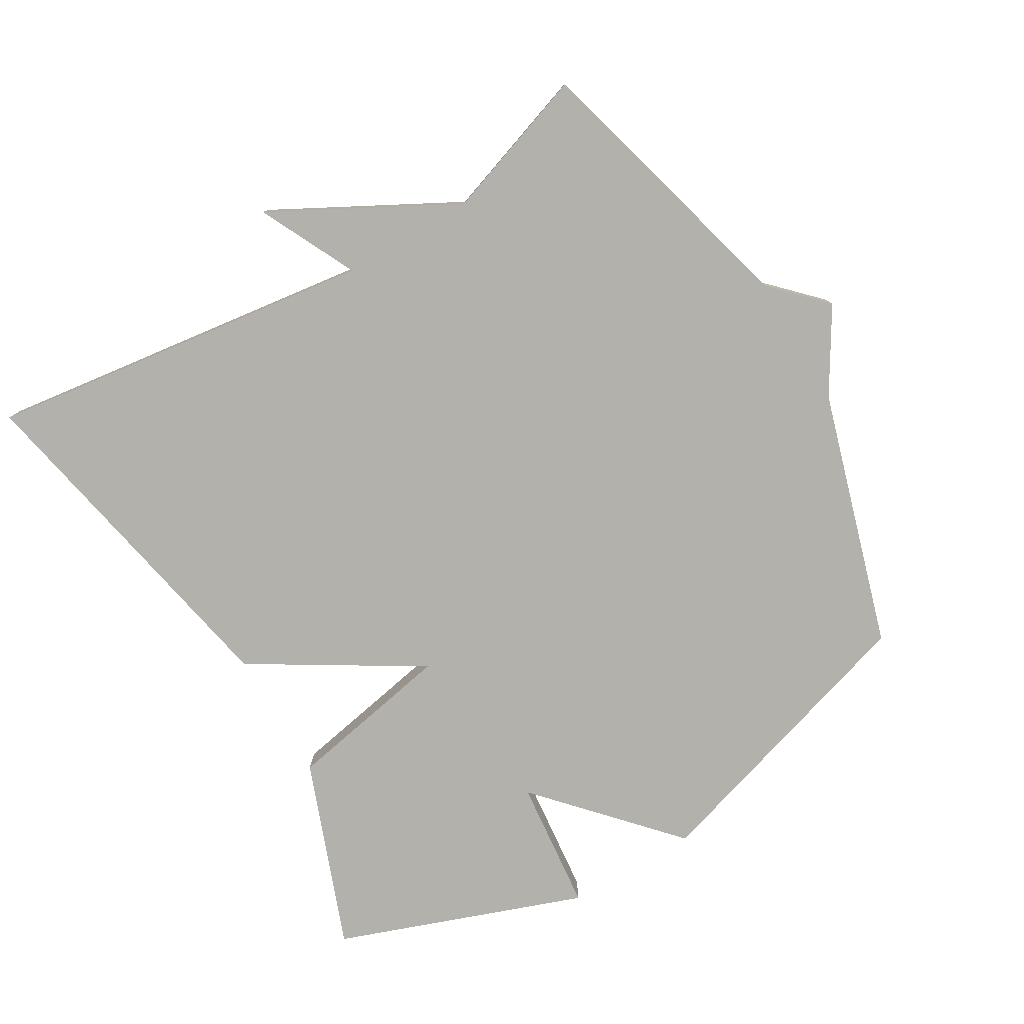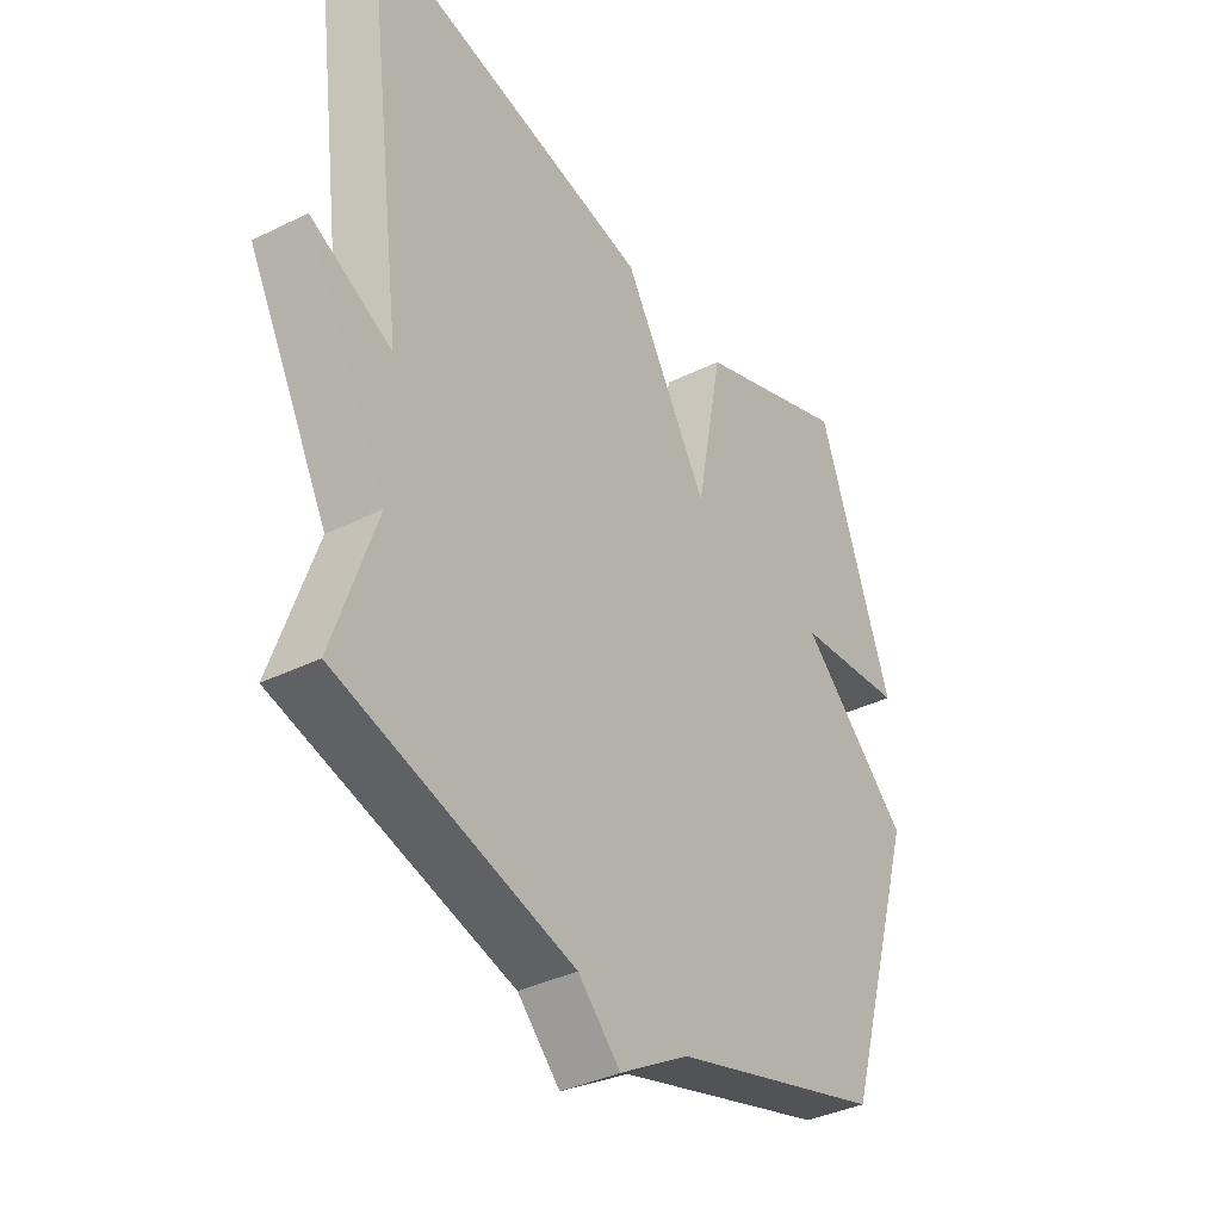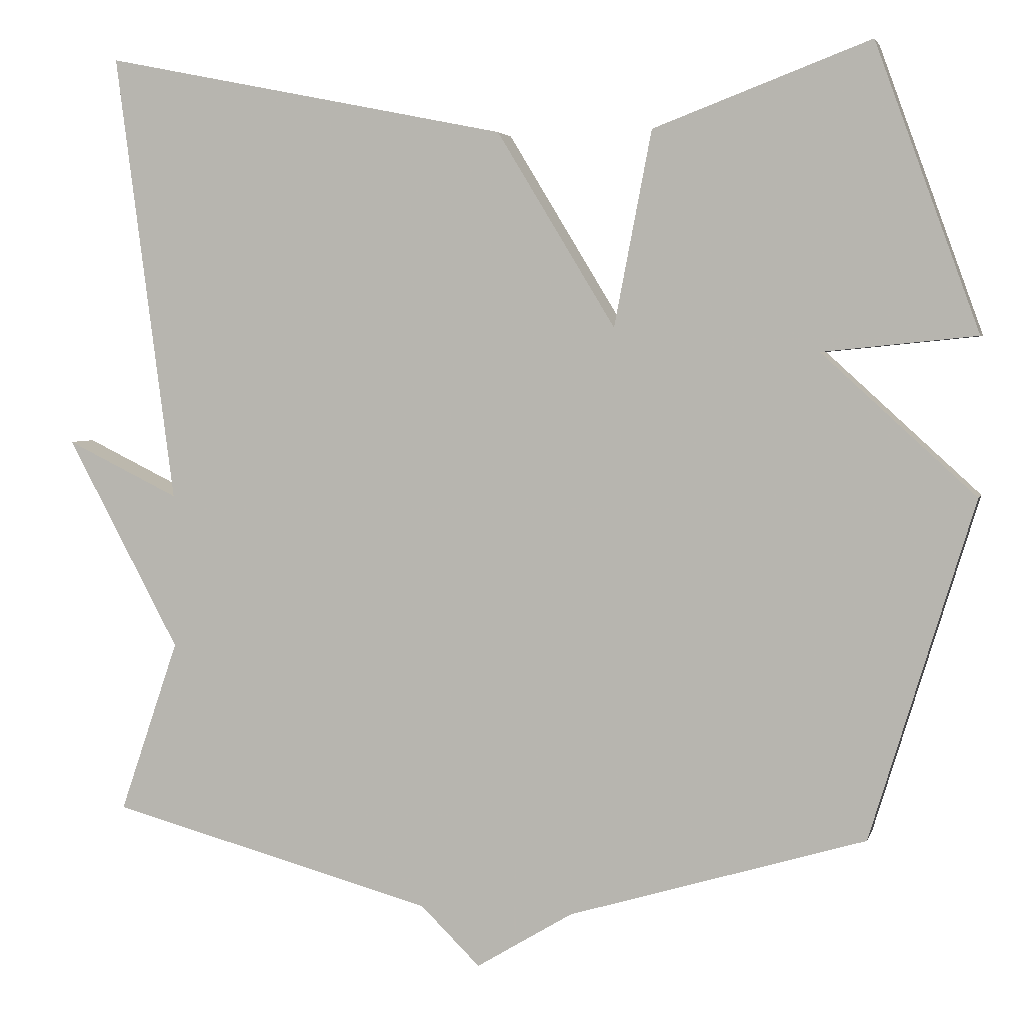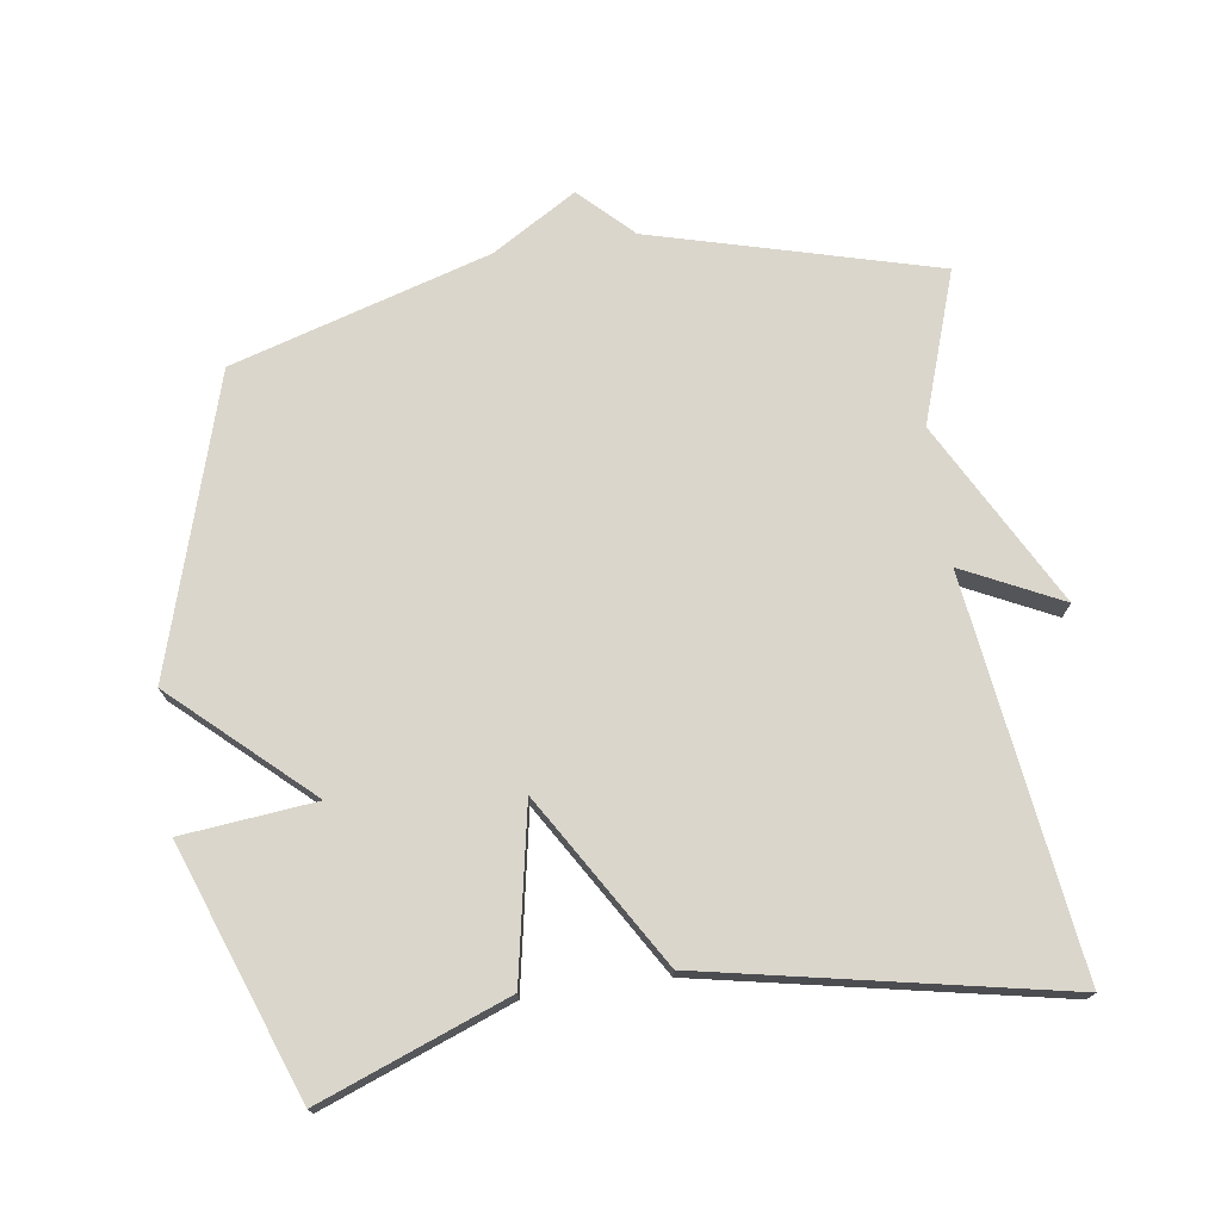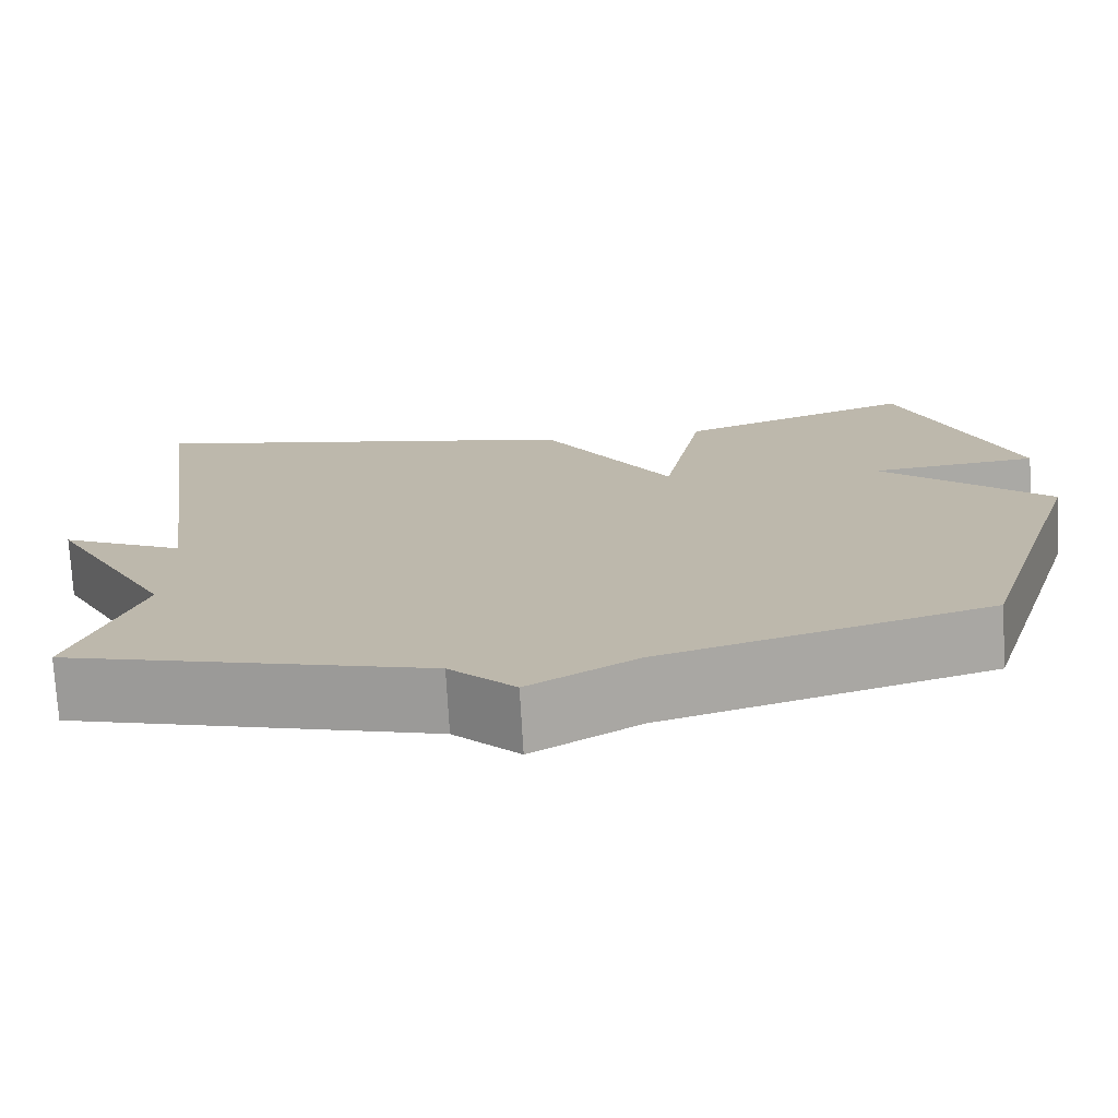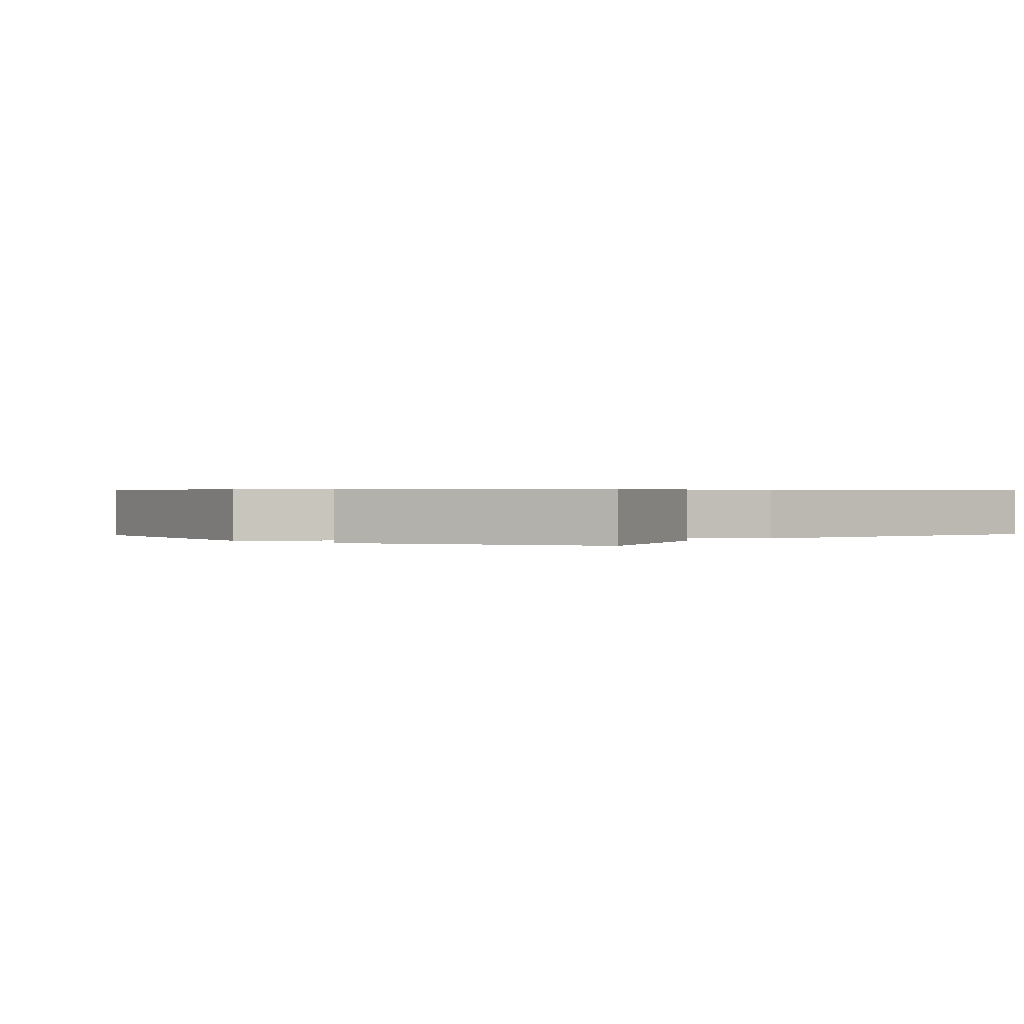
<metadata>
{"format":"obj","ext":"obj","renderer":"f3d","projection":"perspective","resolution":1024,"background":"white","views":[{"elev":-79.0,"azim":120.5,"up":"+Y"},{"elev":-37.0,"azim":122.5,"up":"+Z"},{"elev":3.7,"azim":-166.4,"up":"+Z"},{"elev":73.8,"azim":-8.3,"up":"+Y"},{"elev":-74.6,"azim":-176.7,"up":"+Z"},{"elev":0.5,"azim":-48.1,"up":"+Y"}]}
</metadata>
<code>
v 0.5 0.07 0.5
v 0.424 0.07 -0.078
v 0.569 0.07 -0.007
v 0.424 0.07 -0.278
v 0.5 0.07 -0.5
v 0.081 0.07 -0.614
v 0.005 0.07 -0.689
v -0.119 0.07 -0.614
v -0.5 0.07 -0.5
v -0.633 0.07 -0.066
v -0.436 0.07 0.114
v -0.633 0.07 0.134
v -0.5 0.07 0.5
v -0.222 0.07 0.395
v -0.174 0.07 0.145
v -0.022 0.07 0.395
v 0.5 0 0.5
v 0.424 0 -0.078
v 0.569 0 -0.007
v 0.424 0 -0.278
v 0.5 0 -0.5
v 0.081 0 -0.614
v 0.005 0 -0.689
v -0.119 0 -0.614
v -0.5 0 -0.5
v -0.633 0 -0.066
v -0.436 0 0.114
v -0.633 0 0.134
v -0.5 0 0.5
v -0.222 0 0.395
v -0.174 0 0.145
v -0.022 0 0.395
f 15 16 1 2
f 13 14 15
f 12 13 15
f 11 12 15
f 11 15 2
f 10 11 2
f 9 10 2
f 8 9 2
f 8 2 3
f 7 8 3
f 6 7 3
f 4 5 6
f 3 4 6
f 18 17 32 31
f 31 30 29
f 31 29 28
f 31 28 27
f 18 31 27
f 18 27 26
f 18 26 25
f 18 25 24
f 19 18 24
f 19 24 23
f 19 23 22
f 22 21 20
f 22 20 19
f 1 17 18 2
f 2 18 19 3
f 3 19 20 4
f 4 20 21 5
f 5 21 22 6
f 6 22 23 7
f 7 23 24 8
f 8 24 25 9
f 9 25 26 10
f 10 26 27 11
f 11 27 28 12
f 12 28 29 13
f 13 29 30 14
f 14 30 31 15
f 15 31 32 16
f 16 32 17 1

</code>
